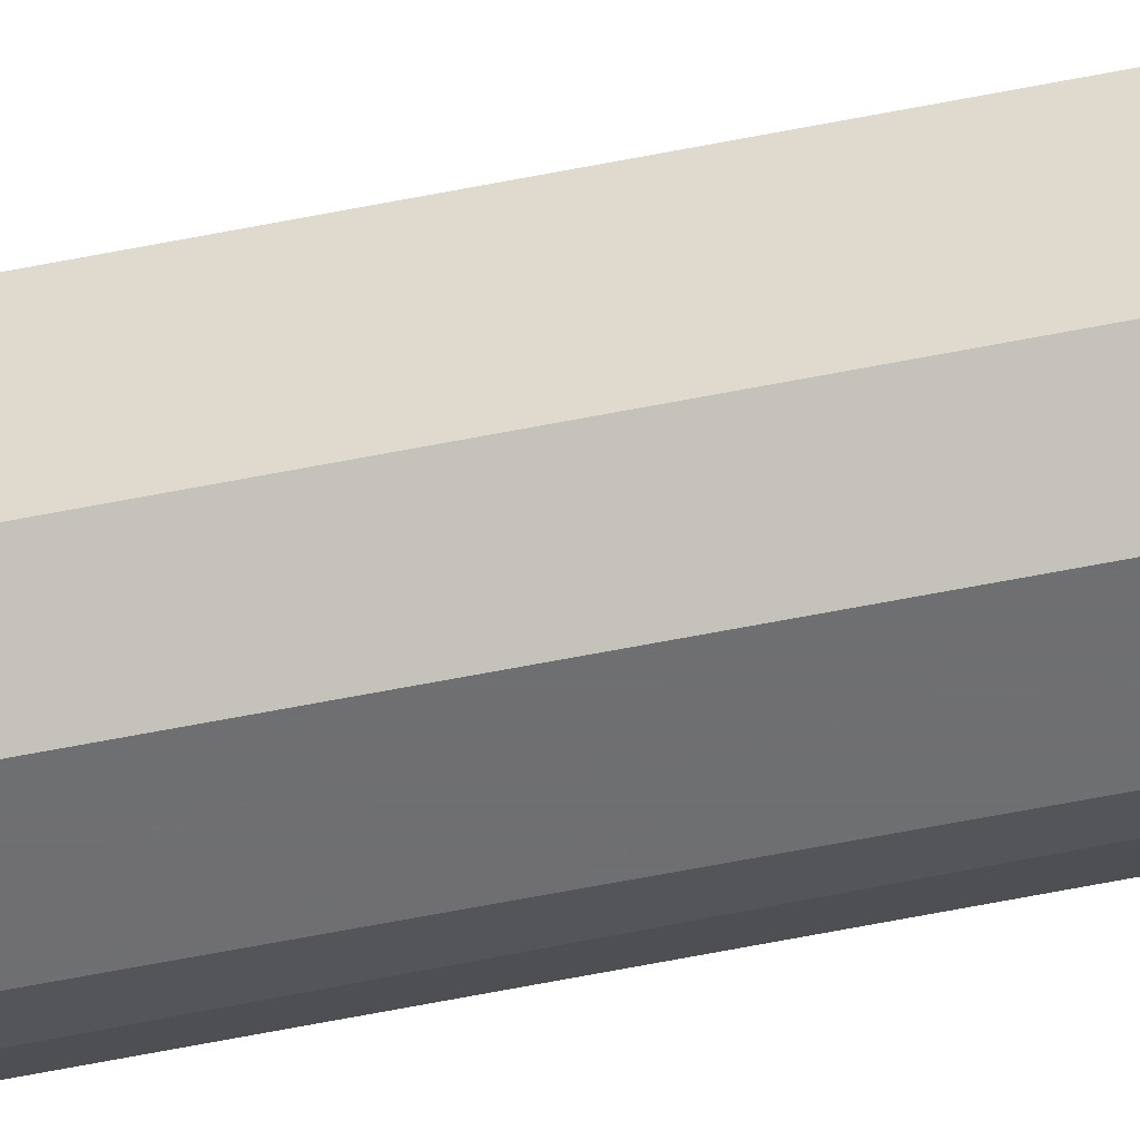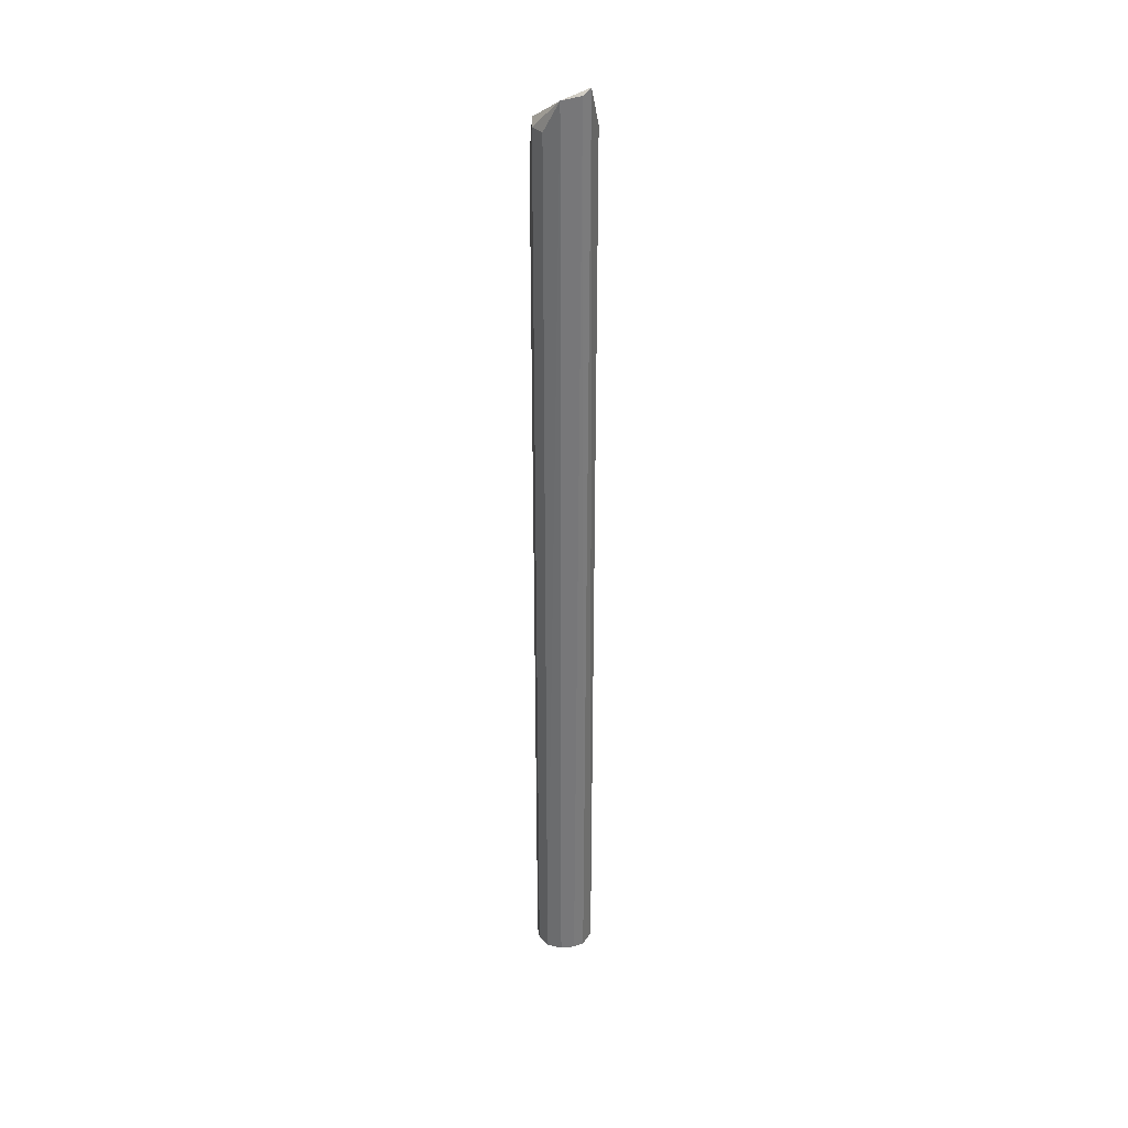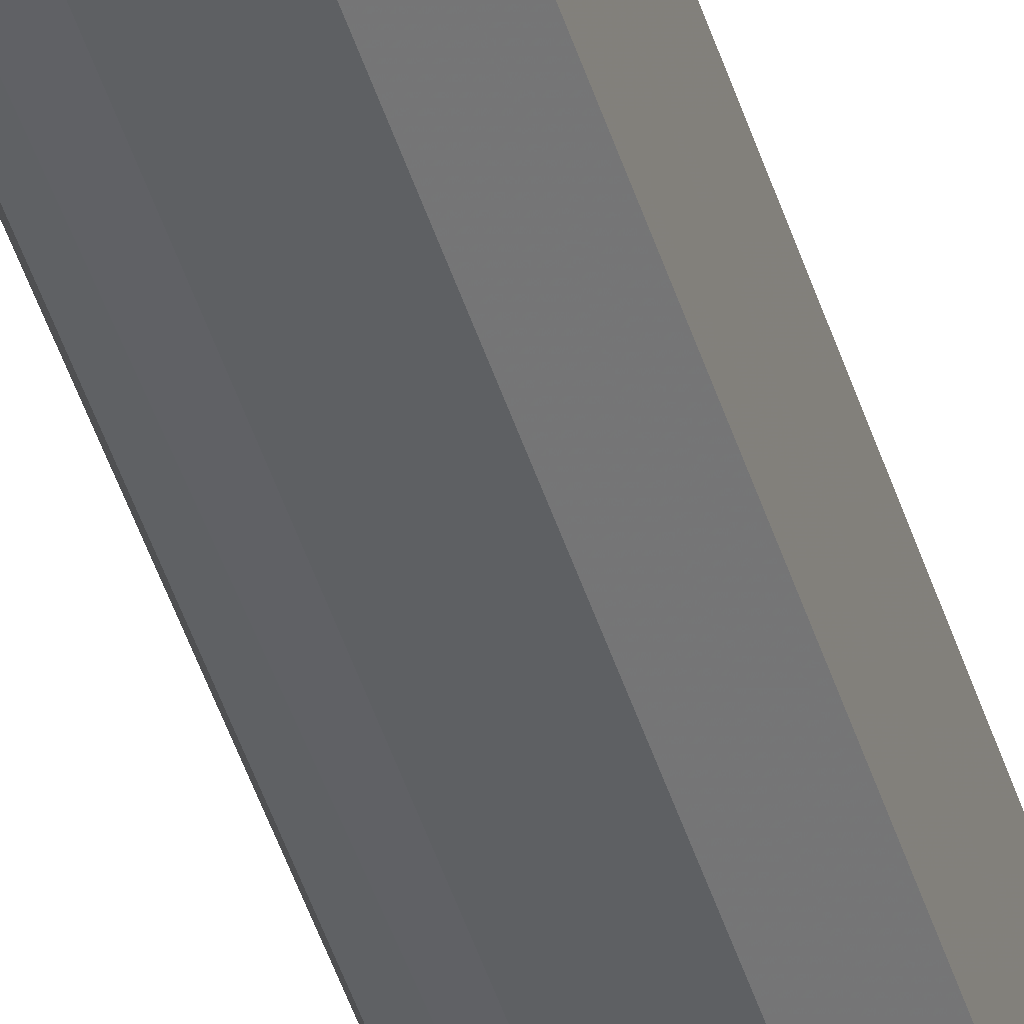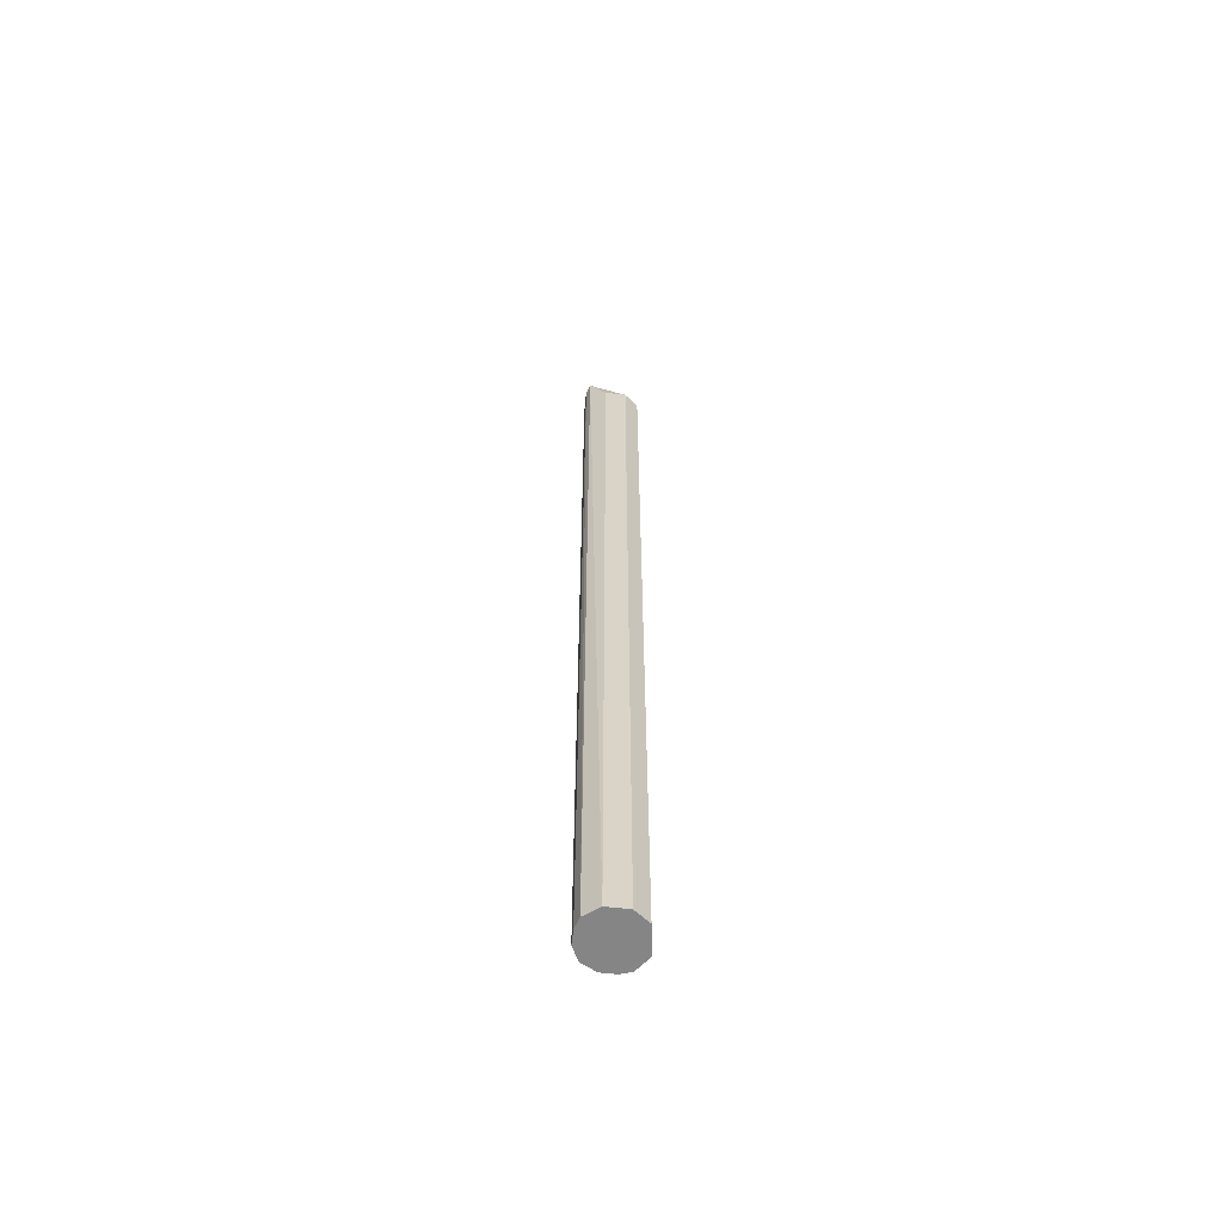
<metadata>
{"format":"obj","ext":"obj","renderer":"f3d","projection":"perspective","resolution":1024,"background":"white","views":[{"elev":-54.7,"azim":102.3,"up":"+Y"},{"elev":33.1,"azim":-98.4,"up":"+Z"},{"elev":-42.6,"azim":15.9,"up":"+Y"},{"elev":-61.9,"azim":-6.7,"up":"+Z"}]}
</metadata>
<code>
o convex_10
v 251.8 6.134 222.6
v 245 -6.781 -3.875
v 250.1 -6.781 -3.875
v 245.8 6.996 -3.875
v 240.2 -2.657 230.6
v 250.1 -6.781 222.6
v 254.4 2.69 -3.875
v 242.4 5.272 222.6
v 240.7 1.83 -3.875
v 253.6 -4.195 222.6
v 253.6 -4.195 -3.875
v 254.4 2.69 222.6
v 245 -6.781 222.6
v 241.5 -4.195 -3.875
v 251.8 6.134 -3.875
v 245.8 6.996 222.6
v 240.2 1.94 229.8
v 242.4 5.272 -3.875
v 241 -4.552 232
v 250.1 6.996 214.8
v 240.7 -1.612 -3.875
v 249.3 6.996 -3.875
f 4 20 22
f 3 2 4
f 2 3 6
f 3 4 7
f 4 2 9
f 6 3 10
f 7 10 11
f 3 7 11
f 10 3 11
f 7 1 12
f 10 7 12
f 2 6 13
f 9 2 14
f 7 4 15
f 1 7 15
f 4 8 16
f 16 8 17
f 9 5 17
f 1 16 17
f 8 4 18
f 4 9 18
f 17 8 18
f 9 17 18
f 6 10 19
f 12 1 19
f 10 12 19
f 2 13 19
f 13 6 19
f 5 14 19
f 14 2 19
f 17 5 19
f 1 17 19
f 1 15 20
f 16 1 20
f 4 16 20
f 5 9 21
f 14 5 21
f 9 14 21
f 15 4 22
f 20 15 22

</code>
